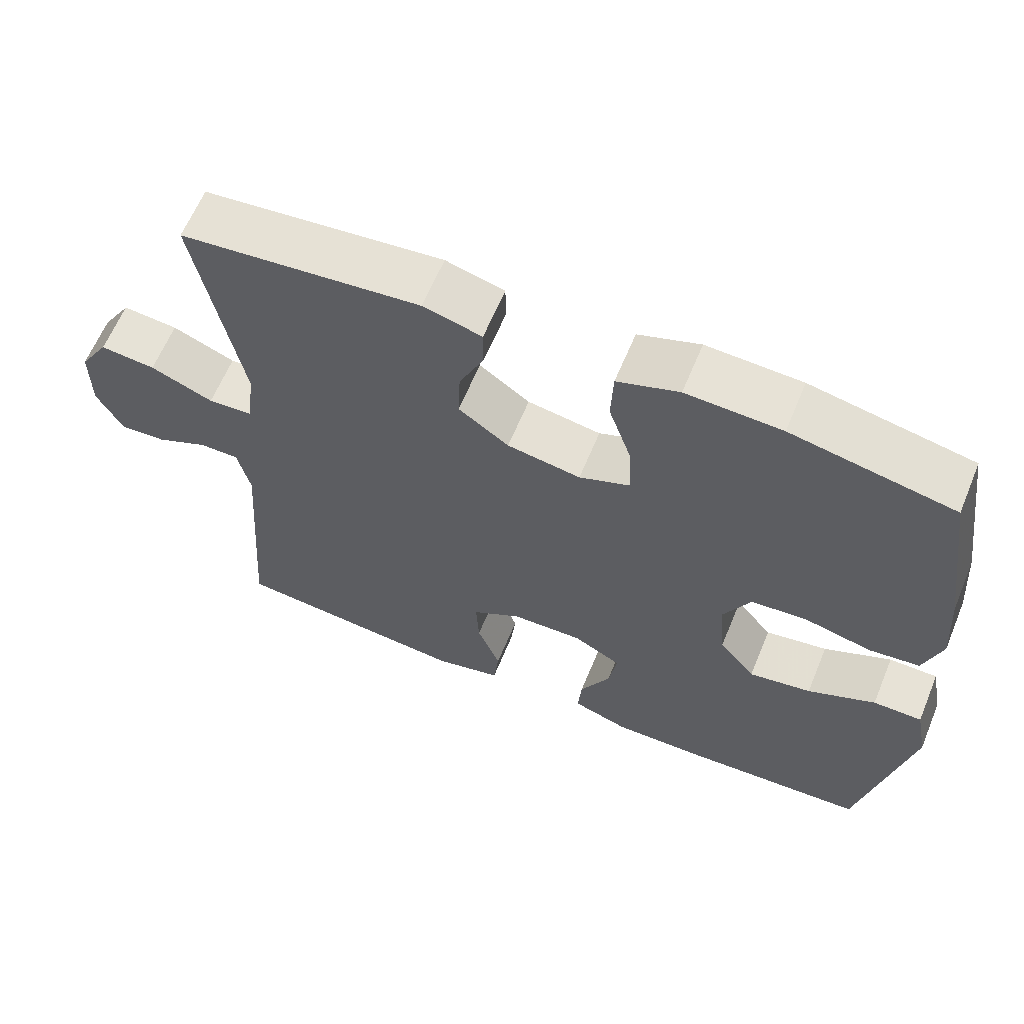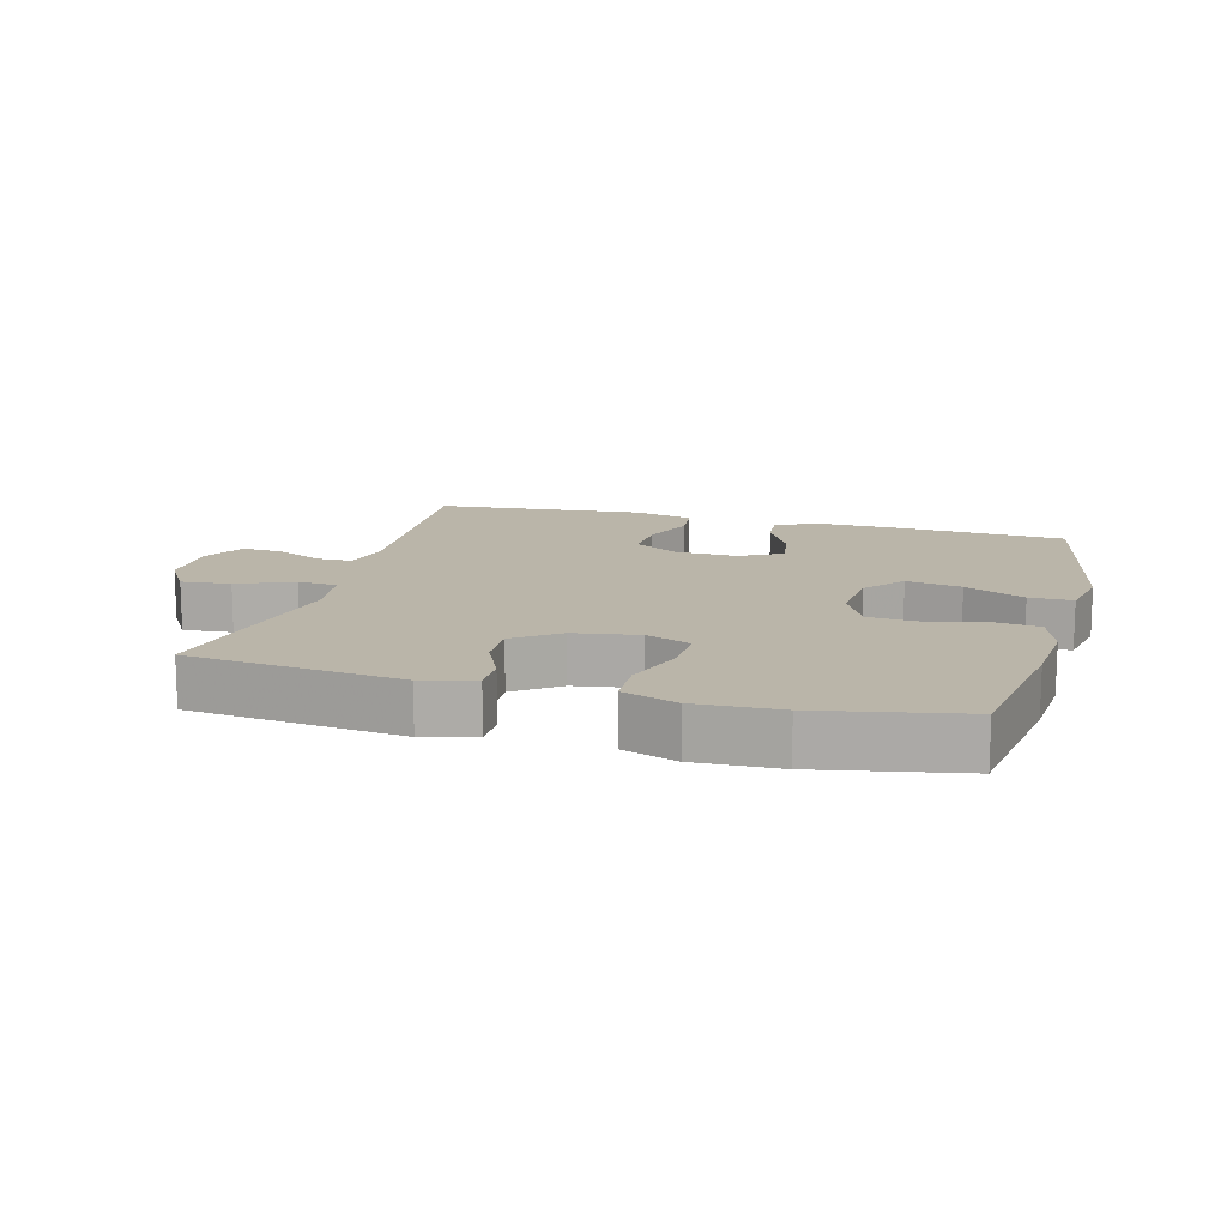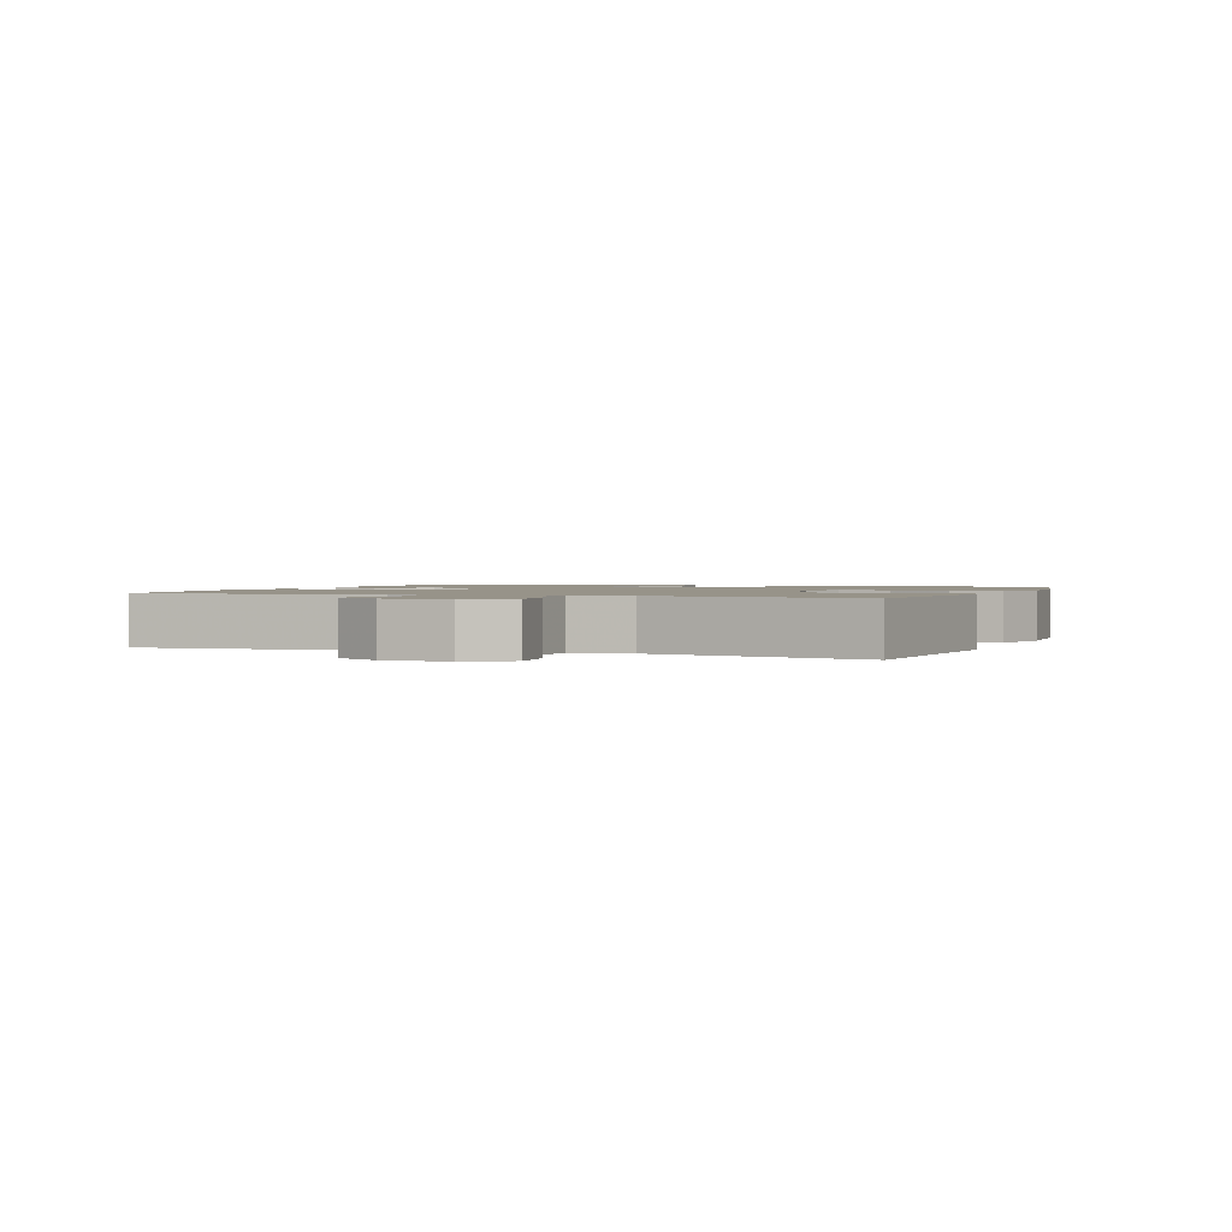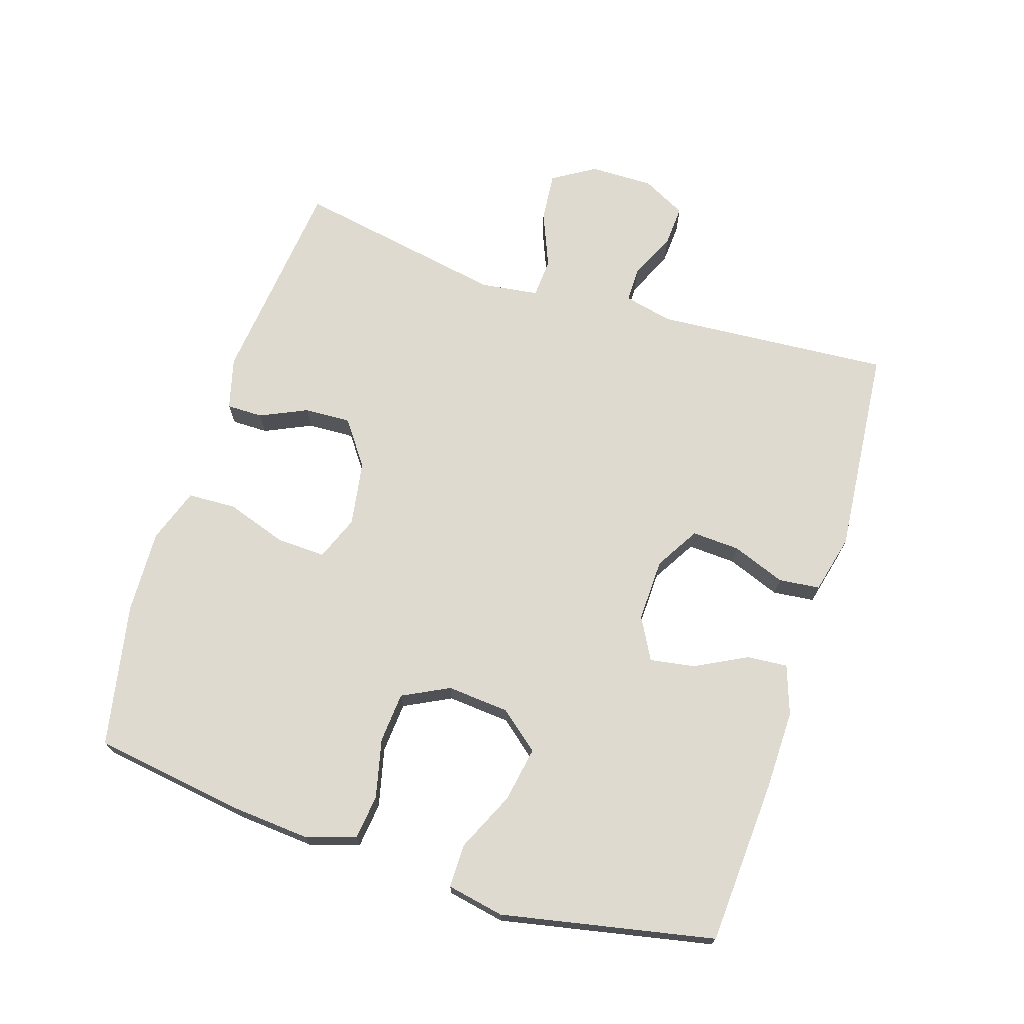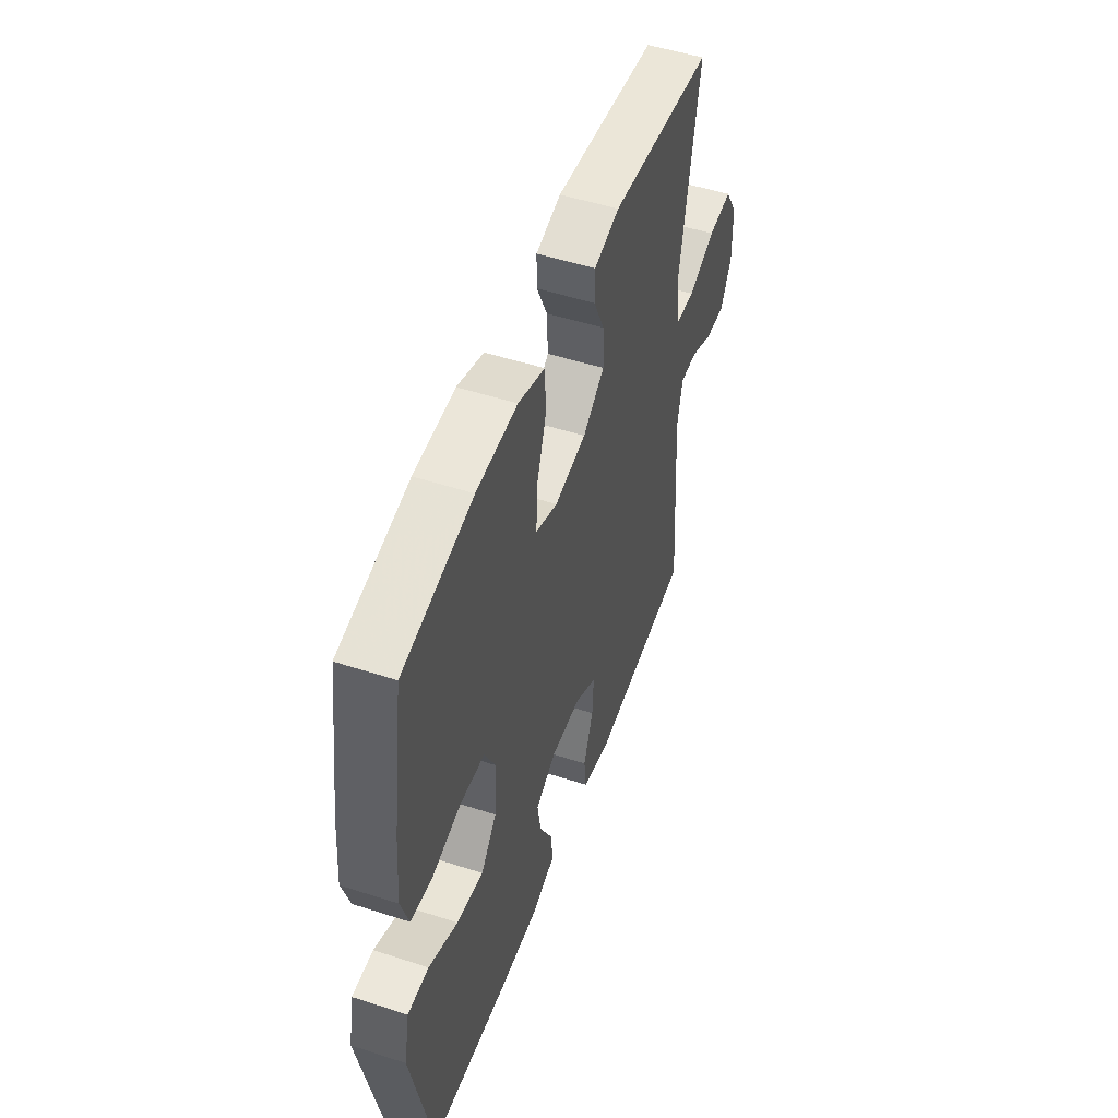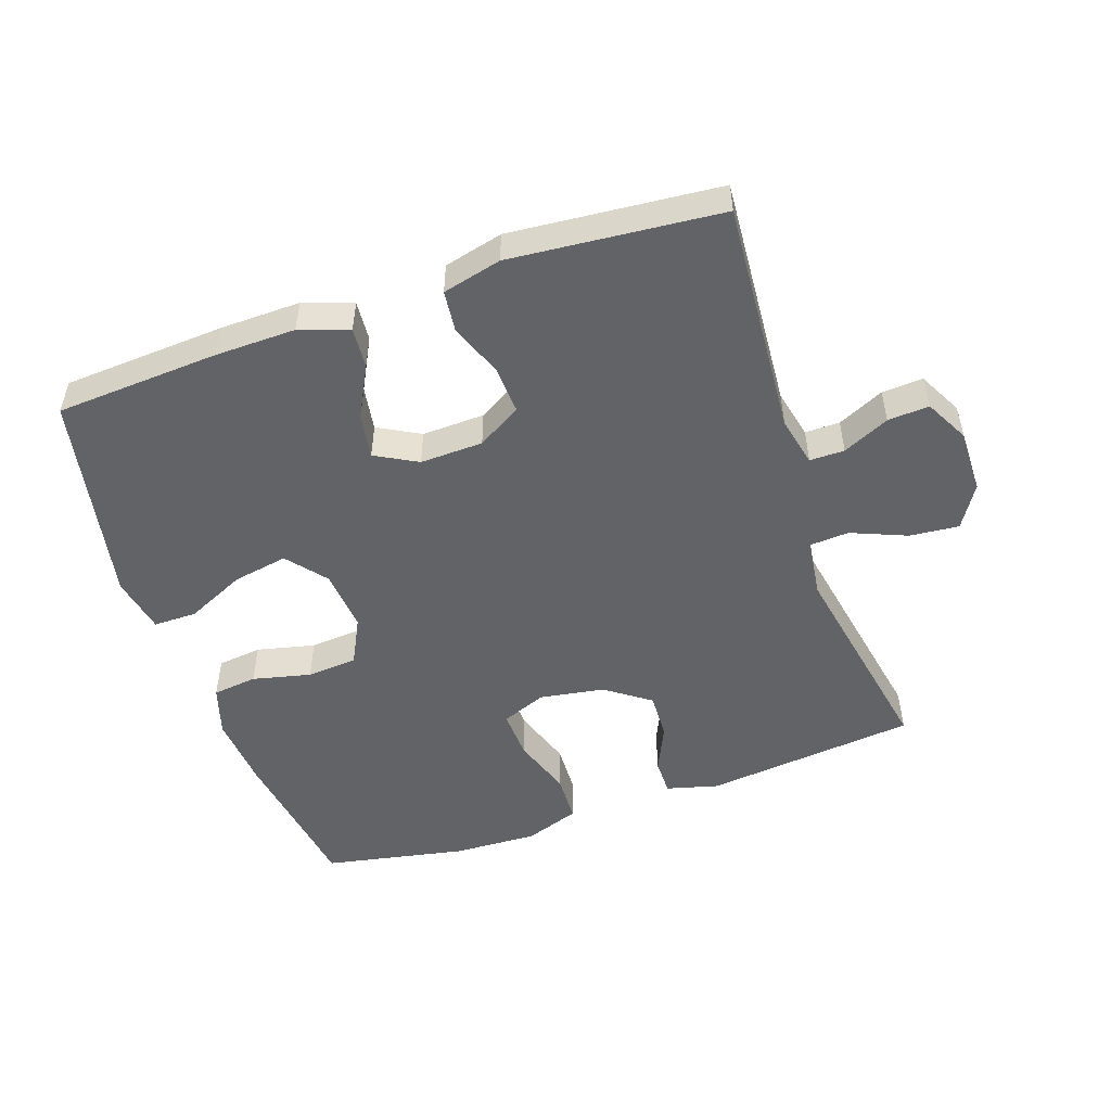
<metadata>
{"format":"obj","ext":"obj","renderer":"f3d","projection":"perspective","resolution":1024,"background":"white","views":[{"elev":62.9,"azim":22.5,"up":"+Z"},{"elev":13.6,"azim":15.3,"up":"+Y"},{"elev":1.5,"azim":-69.0,"up":"+Y"},{"elev":70.8,"azim":107.7,"up":"+Y"},{"elev":50.9,"azim":109.5,"up":"+Z"},{"elev":-50.9,"azim":-161.0,"up":"+Y"}]}
</metadata>
<code>
v -0.5 0.07 0.5
v -0.176 0.07 0.535
v -0.097 0.07 0.514
v -0.097 0.07 0.459
v -0.13 0.07 0.387
v -0.133 0.07 0.316
v -0.065 0.07 0.267
v 0.034 0.07 0.251
v 0.102 0.07 0.278
v 0.099 0.07 0.353
v 0.068 0.07 0.445
v 0.071 0.07 0.519
v 0.154 0.07 0.548
v 0.282 0.07 0.543
v 0.5 0.07 0.5
v 0.535 0.07 0.264
v 0.544 0.07 0.149
v 0.52 0.07 0.073
v 0.452 0.07 0.065
v 0.363 0.07 0.086
v 0.286 0.07 0.08
v 0.25 0.07 0.009
v 0.258 0.07 -0.086
v 0.307 0.07 -0.146
v 0.391 0.07 -0.131
v 0.482 0.07 -0.089
v 0.548 0.07 -0.089
v 0.565 0.07 -0.176
v 0.5 0.07 -0.5
v 0.25 0.07 -0.515
v 0.127 0.07 -0.517
v 0.052 0.07 -0.491
v 0.057 0.07 -0.429
v 0.098 0.07 -0.35
v 0.109 0.07 -0.282
v 0.045 0.07 -0.247
v -0.051 0.07 -0.25
v -0.118 0.07 -0.29
v -0.114 0.07 -0.363
v -0.083 0.07 -0.444
v -0.09 0.07 -0.507
v -0.18 0.07 -0.529
v -0.5 0.07 -0.5
v -0.474 0.07 -0.141
v -0.491 0.07 -0.066
v -0.544 0.07 -0.066
v -0.615 0.07 -0.099
v -0.678 0.07 -0.103
v -0.713 0.07 -0.036
v -0.712 0.07 0.061
v -0.672 0.07 0.126
v -0.597 0.07 0.119
v -0.512 0.07 0.084
v -0.452 0.07 0.088
v -0.44 0.07 0.177
v -0.5 0 0.5
v -0.176 0 0.535
v -0.097 0 0.514
v -0.097 0 0.459
v -0.13 0 0.387
v -0.133 0 0.316
v -0.065 0 0.267
v 0.034 0 0.251
v 0.102 0 0.278
v 0.099 0 0.353
v 0.068 0 0.445
v 0.071 0 0.519
v 0.154 0 0.548
v 0.282 0 0.543
v 0.5 0 0.5
v 0.535 0 0.264
v 0.544 0 0.149
v 0.52 0 0.073
v 0.452 0 0.065
v 0.363 0 0.086
v 0.286 0 0.08
v 0.25 0 0.009
v 0.258 0 -0.086
v 0.307 0 -0.146
v 0.391 0 -0.131
v 0.482 0 -0.089
v 0.548 0 -0.089
v 0.565 0 -0.176
v 0.5 0 -0.5
v 0.25 0 -0.515
v 0.127 0 -0.517
v 0.052 0 -0.491
v 0.057 0 -0.429
v 0.098 0 -0.35
v 0.109 0 -0.282
v 0.045 0 -0.247
v -0.051 0 -0.25
v -0.118 0 -0.29
v -0.114 0 -0.363
v -0.083 0 -0.444
v -0.09 0 -0.507
v -0.18 0 -0.529
v -0.5 0 -0.5
v -0.474 0 -0.141
v -0.491 0 -0.066
v -0.544 0 -0.066
v -0.615 0 -0.099
v -0.678 0 -0.103
v -0.713 0 -0.036
v -0.712 0 0.061
v -0.672 0 0.126
v -0.597 0 0.119
v -0.512 0 0.084
v -0.452 0 0.088
v -0.44 0 0.177
f 50 51 52 53
f 50 53 54
f 49 50 54
f 46 47 48 49
f 45 46 49 54
f 44 45 54
f 43 44 54 55
f 39 40 41 42
f 38 39 42 43
f 37 38 43 55
f 31 32 33 34
f 31 34 35
f 30 31 35
f 29 30 35
f 28 29 35
f 25 26 27 28
f 24 25 28 35
f 23 24 35 36
f 17 18 19 20
f 17 20 21
f 16 17 21
f 15 16 21
f 14 15 21
f 13 14 21 22
f 10 11 12 13
f 9 10 13 22
f 2 3 4 5
f 2 5 6
f 1 2 6
f 55 1 6 7
f 8 9 22 23
f 23 36 37 55
f 7 8 23 55
f 108 107 106 105
f 109 108 105
f 109 105 104
f 104 103 102 101
f 109 104 101 100
f 109 100 99
f 110 109 99 98
f 97 96 95 94
f 98 97 94 93
f 110 98 93 92
f 89 88 87 86
f 90 89 86
f 90 86 85
f 90 85 84
f 90 84 83
f 83 82 81 80
f 90 83 80 79
f 91 90 79 78
f 75 74 73 72
f 76 75 72
f 76 72 71
f 76 71 70
f 76 70 69
f 77 76 69 68
f 68 67 66 65
f 77 68 65 64
f 60 59 58 57
f 61 60 57
f 61 57 56
f 62 61 56 110
f 78 77 64 63
f 110 92 91 78
f 110 78 63 62
f 1 56 57 2
f 2 57 58 3
f 3 58 59 4
f 4 59 60 5
f 5 60 61 6
f 6 61 62 7
f 7 62 63 8
f 8 63 64 9
f 9 64 65 10
f 10 65 66 11
f 11 66 67 12
f 12 67 68 13
f 13 68 69 14
f 14 69 70 15
f 15 70 71 16
f 16 71 72 17
f 17 72 73 18
f 18 73 74 19
f 19 74 75 20
f 20 75 76 21
f 21 76 77 22
f 22 77 78 23
f 23 78 79 24
f 24 79 80 25
f 25 80 81 26
f 26 81 82 27
f 27 82 83 28
f 28 83 84 29
f 29 84 85 30
f 30 85 86 31
f 31 86 87 32
f 32 87 88 33
f 33 88 89 34
f 34 89 90 35
f 35 90 91 36
f 36 91 92 37
f 37 92 93 38
f 38 93 94 39
f 39 94 95 40
f 40 95 96 41
f 41 96 97 42
f 42 97 98 43
f 43 98 99 44
f 44 99 100 45
f 45 100 101 46
f 46 101 102 47
f 47 102 103 48
f 48 103 104 49
f 49 104 105 50
f 50 105 106 51
f 51 106 107 52
f 52 107 108 53
f 53 108 109 54
f 54 109 110 55
f 55 110 56 1

</code>
